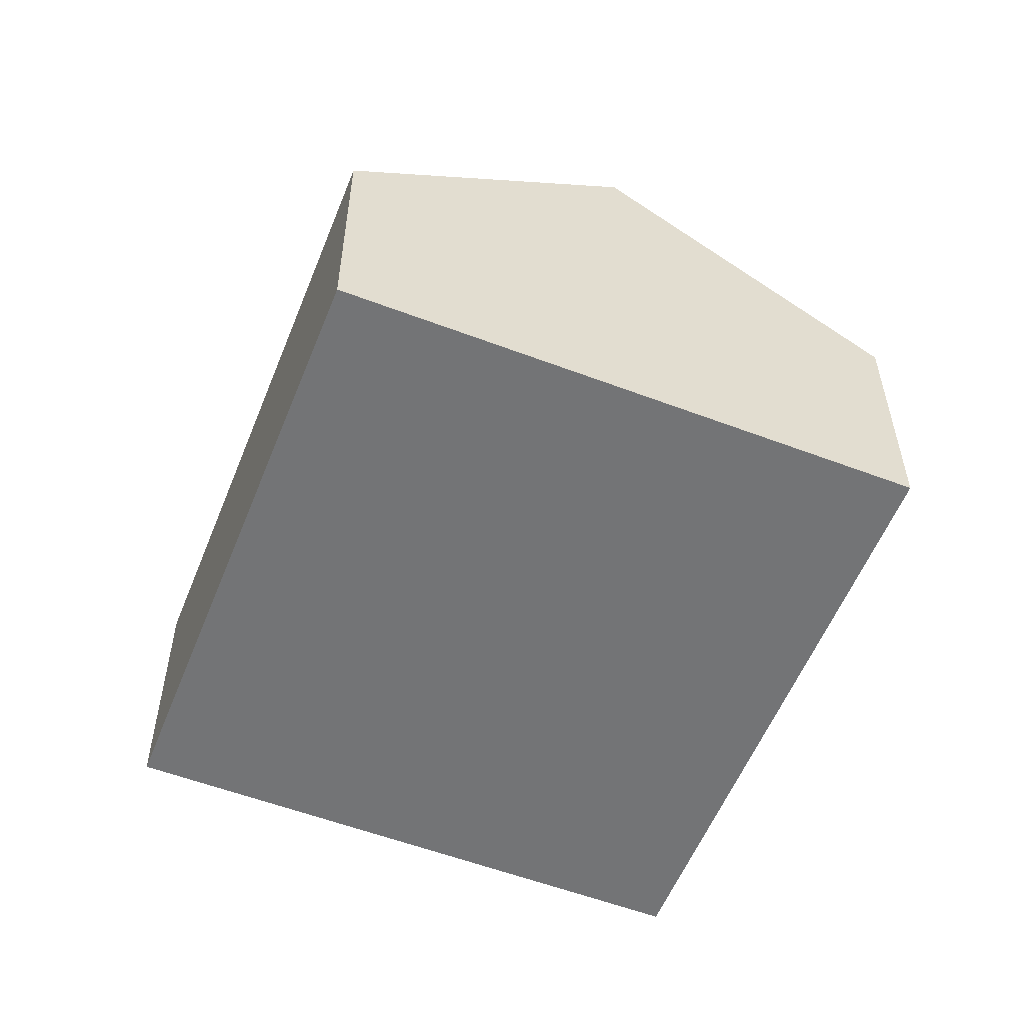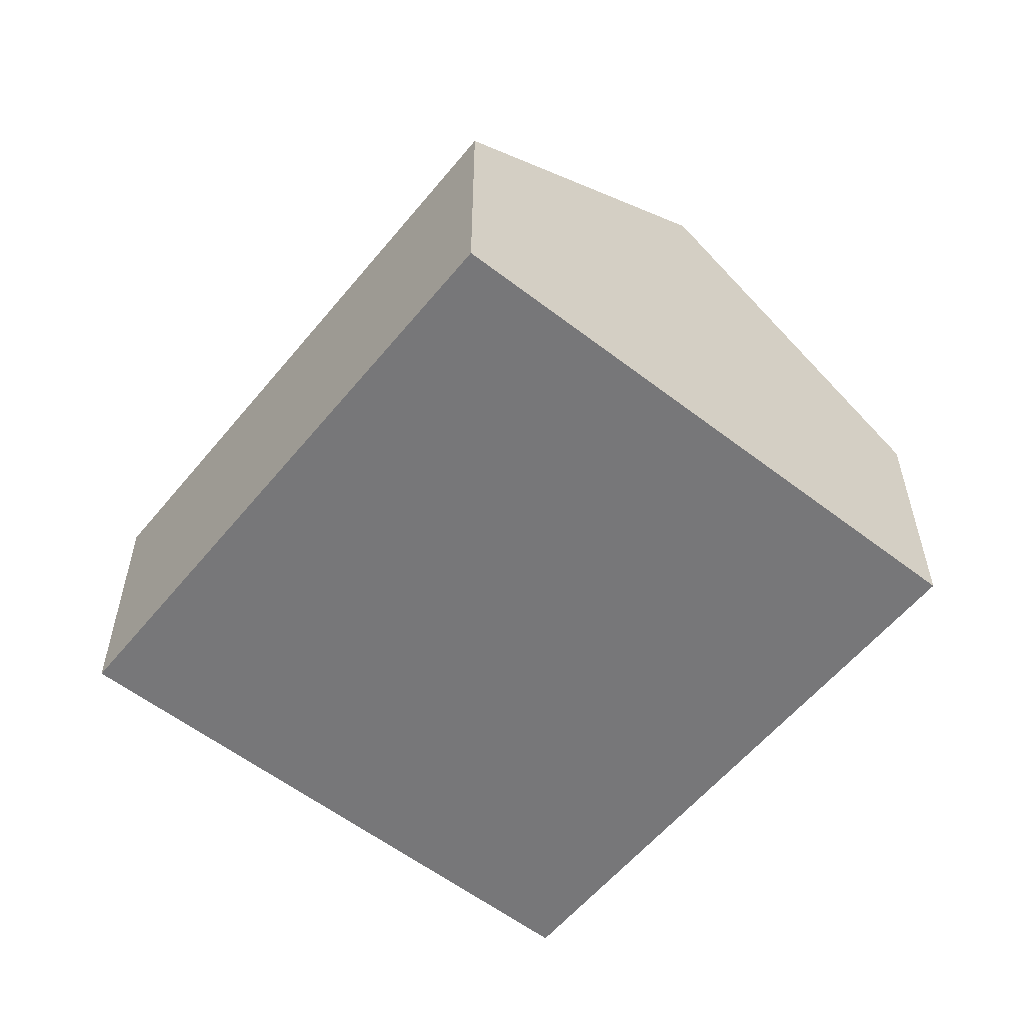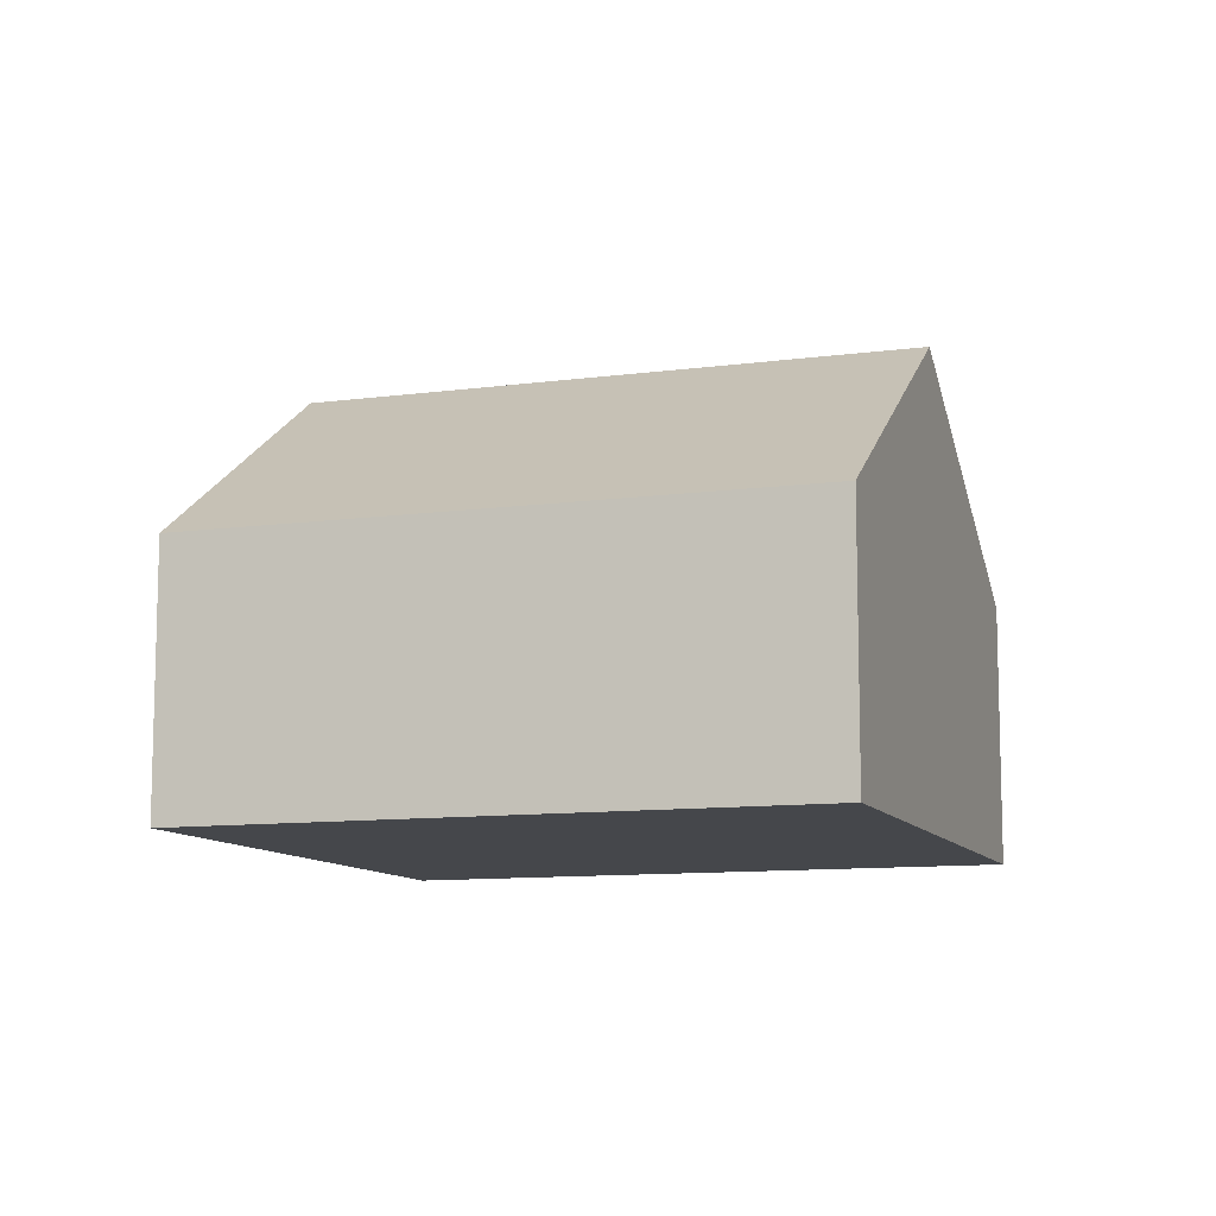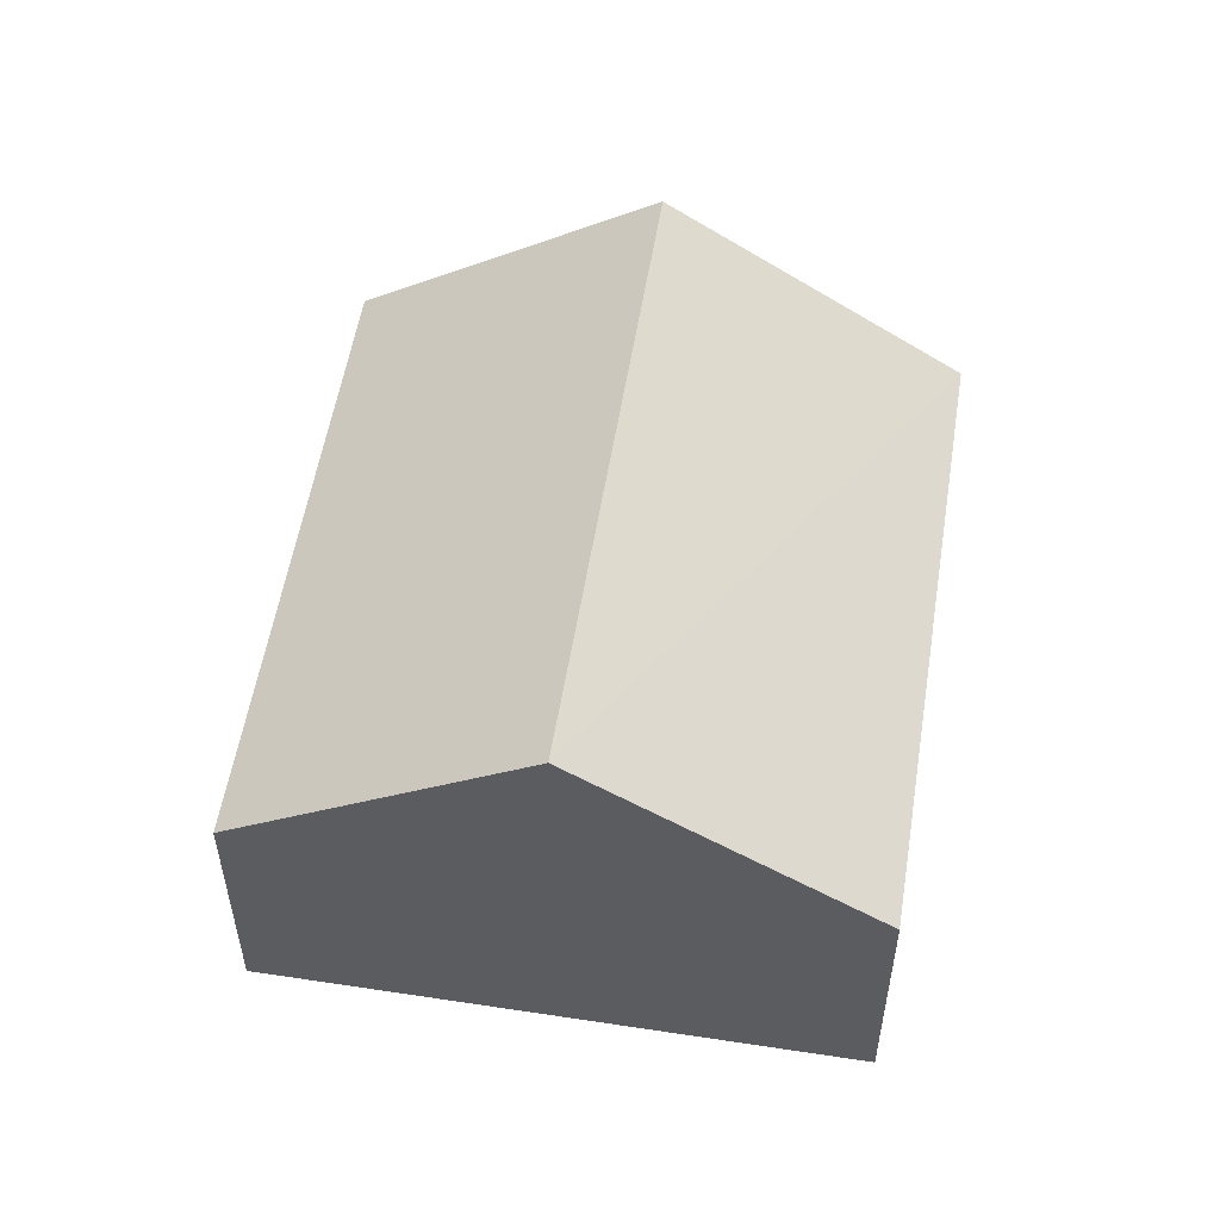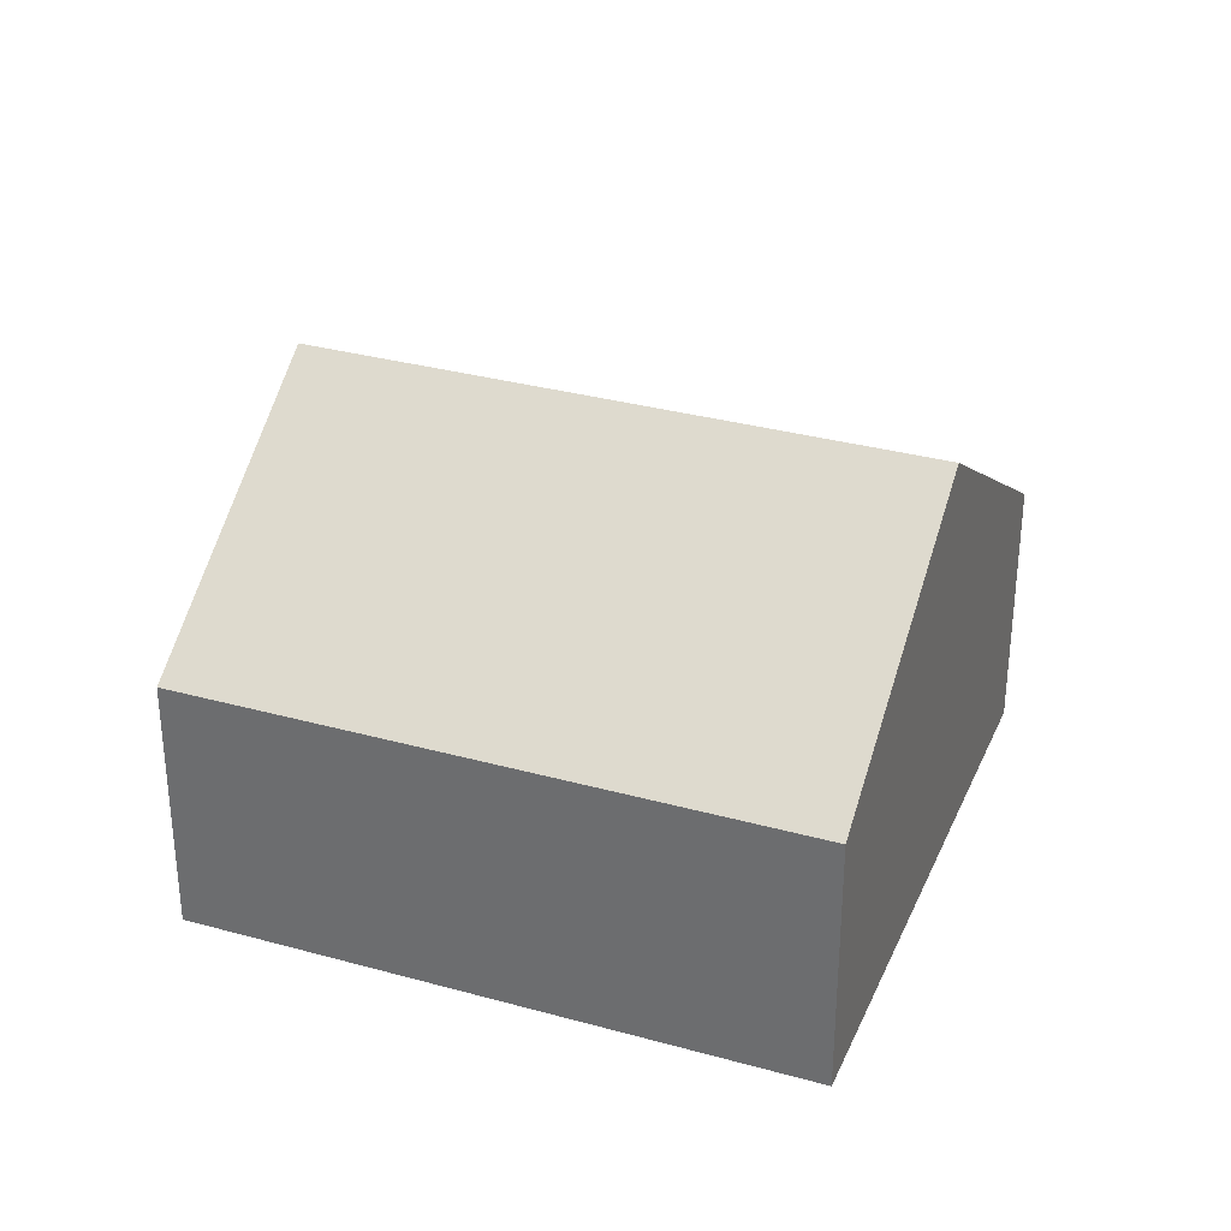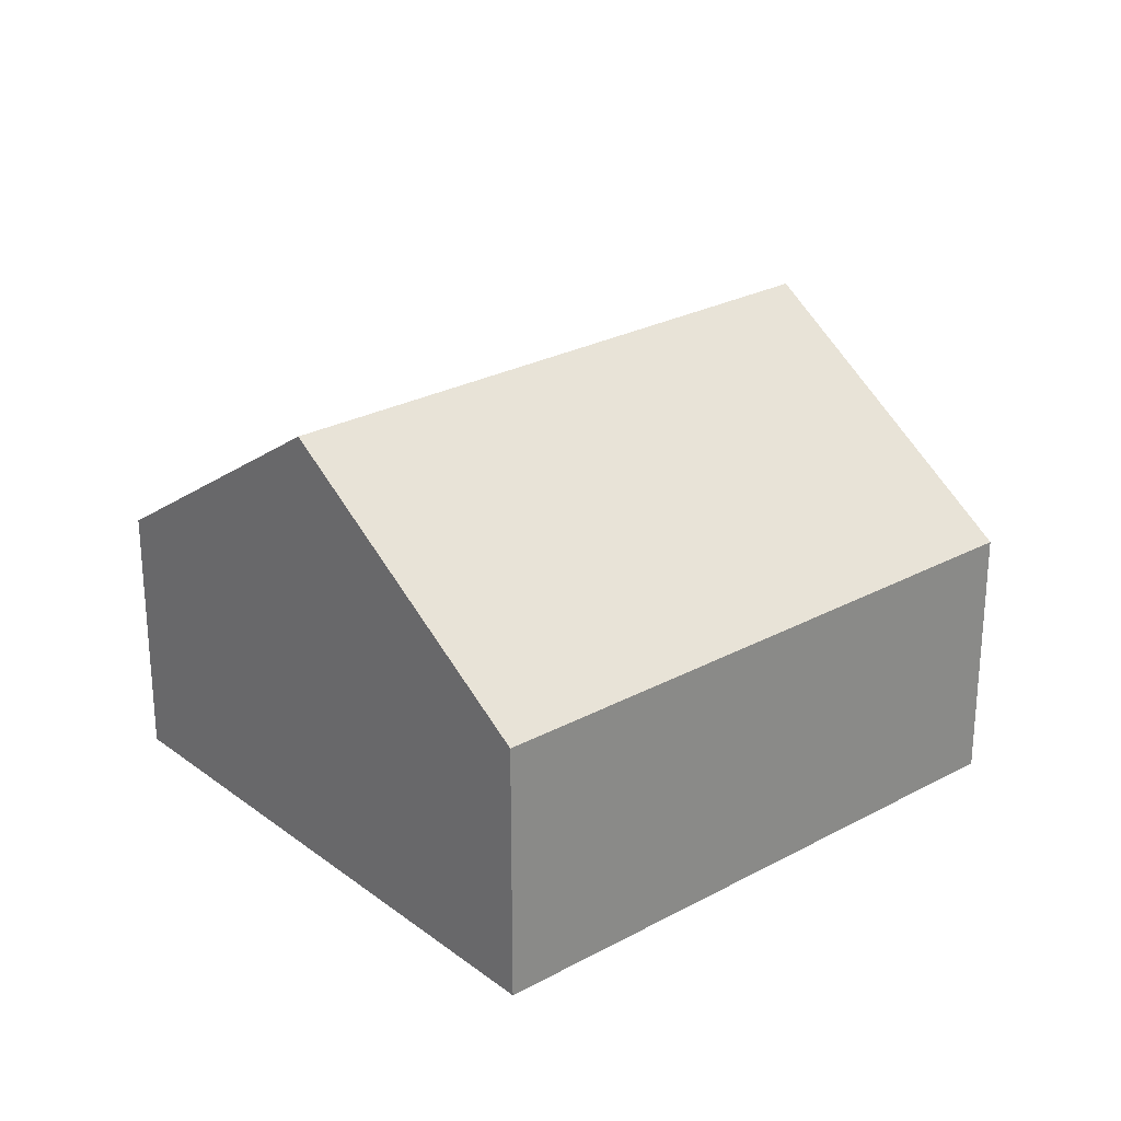
<metadata>
{"format":"obj","ext":"obj","renderer":"f3d","projection":"perspective","resolution":1024,"background":"white","views":[{"elev":-56.2,"azim":-75.1,"up":"+Y"},{"elev":-57.2,"azim":-92.2,"up":"+Y"},{"elev":-10.4,"azim":-124.5,"up":"+Y"},{"elev":54.9,"azim":-44.3,"up":"+Y"},{"elev":32.6,"azim":57.6,"up":"+Y"},{"elev":26.3,"azim":176.1,"up":"+Y"}]}
</metadata>
<code>
v  1.627 4.106 2.192
v  7.821 2.355 0.994
v  6.194 4.106 -1.198
v  3.253 2.355 4.384
v  4.568 2.355 -3.389
v  0 2.355 1.442e-16
v  0 0 0
v  1.627 -1.342e-16 2.192
v  3.253 -2.684e-16 4.384
v  7.821 -6.086e-17 0.994
v  6.194 7.336e-17 -1.198
v  4.568 2.075e-16 -3.389
g defaultobject
f 1 2 3
f 2 1 4
f 5 1 3
f 1 5 6
f 7 1 6
f 1 7 4
f 4 7 8
f 4 8 9
f 9 2 4
f 2 9 10
f 10 3 2
f 3 10 5
f 5 10 11
f 5 11 12
f 12 6 5
f 6 12 7
f 8 10 9
f 10 8 7
f 10 7 11
f 11 7 12

</code>
